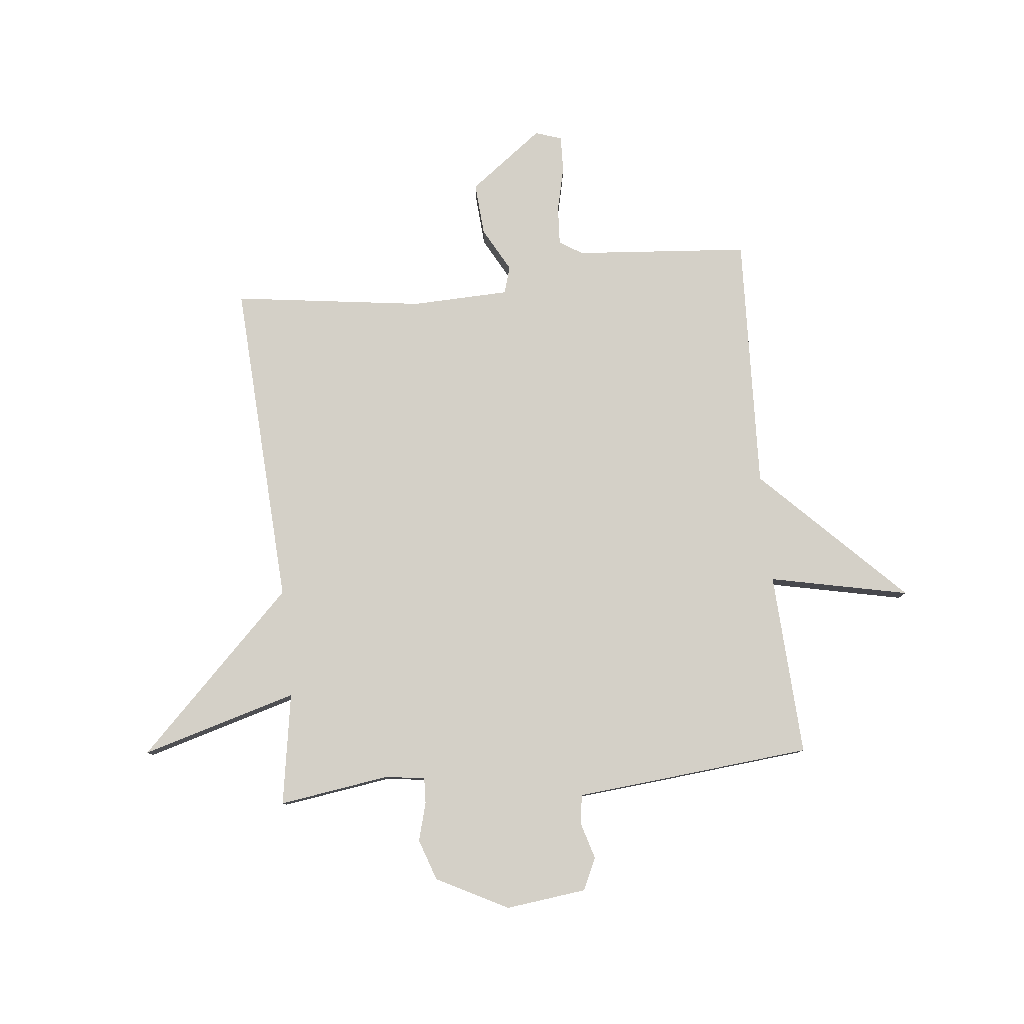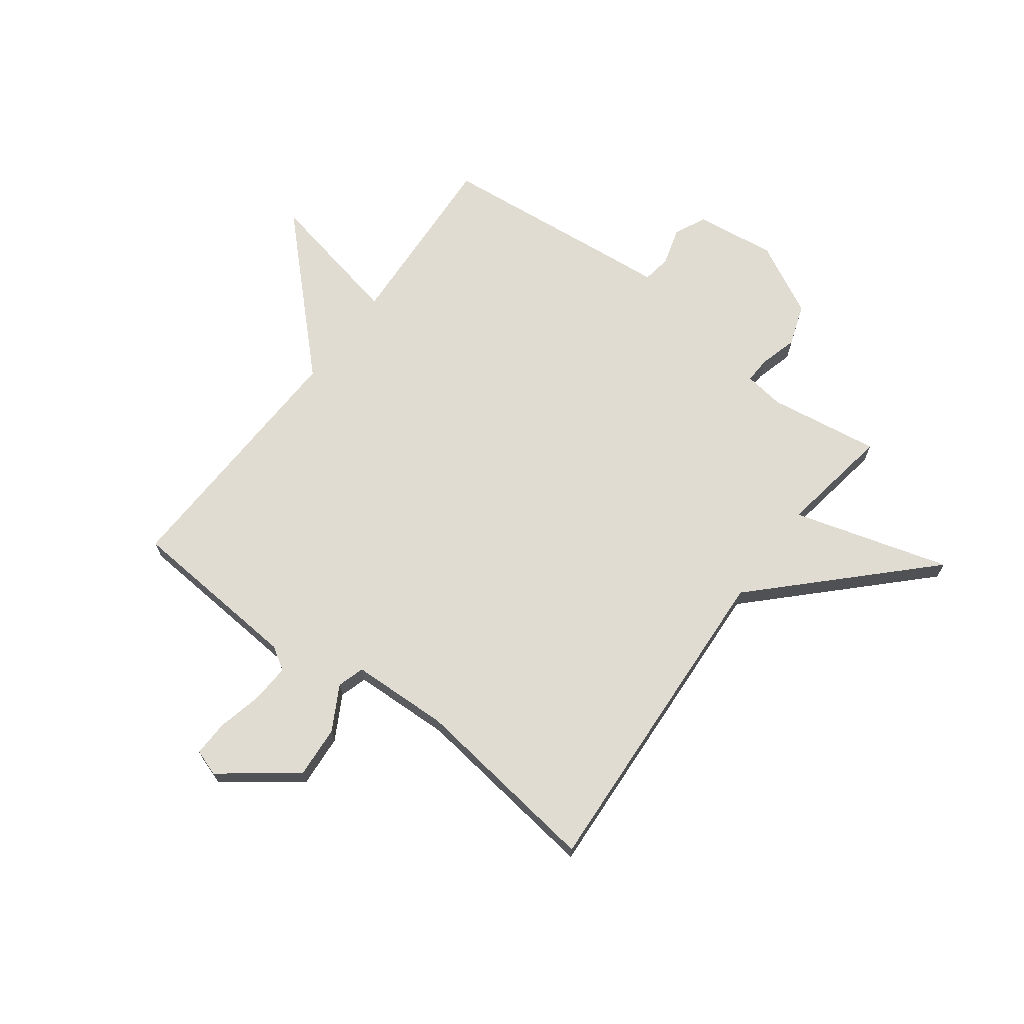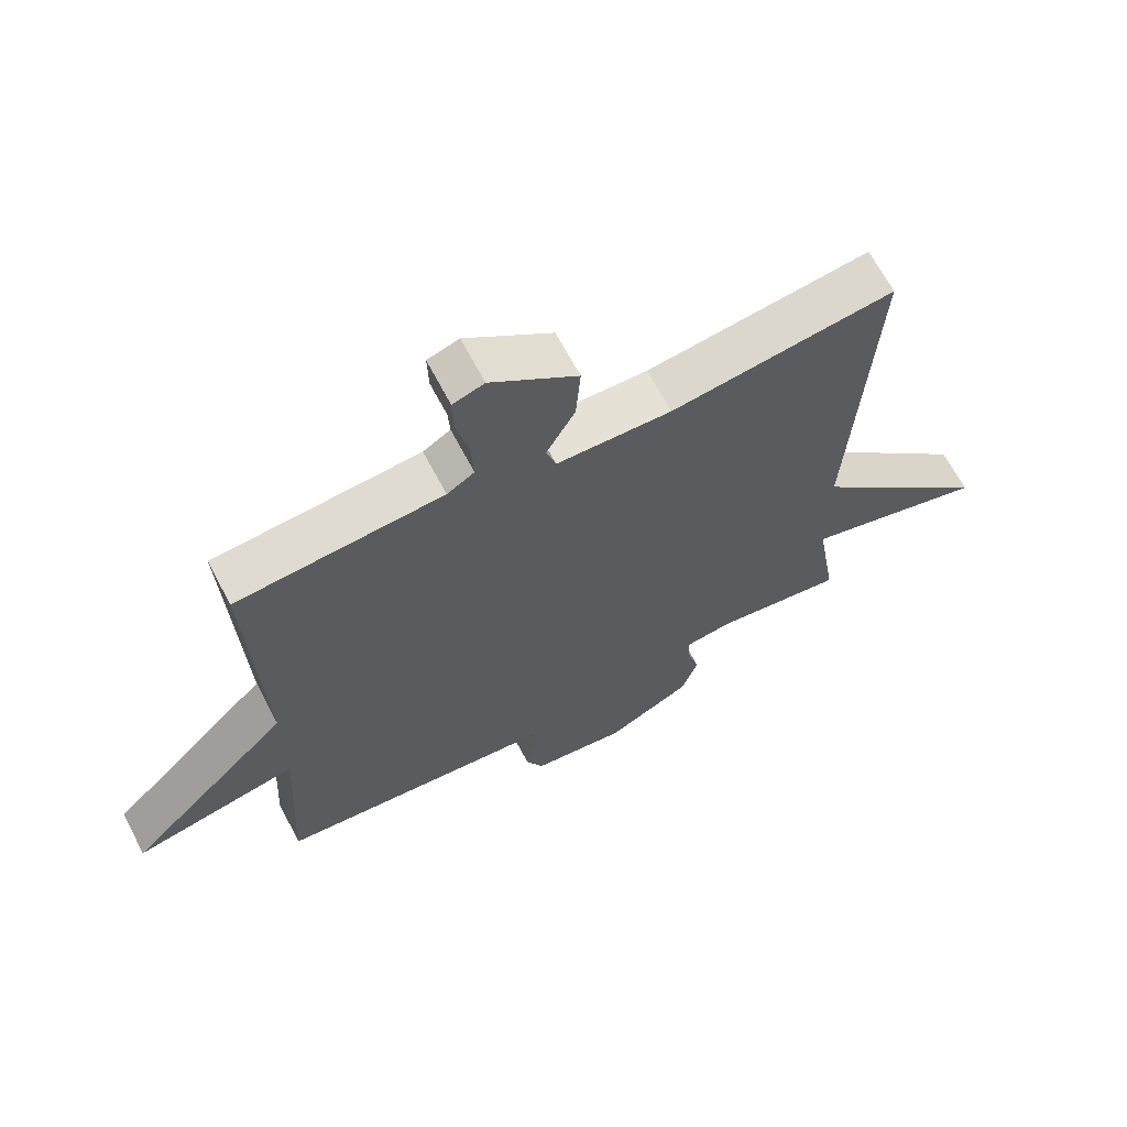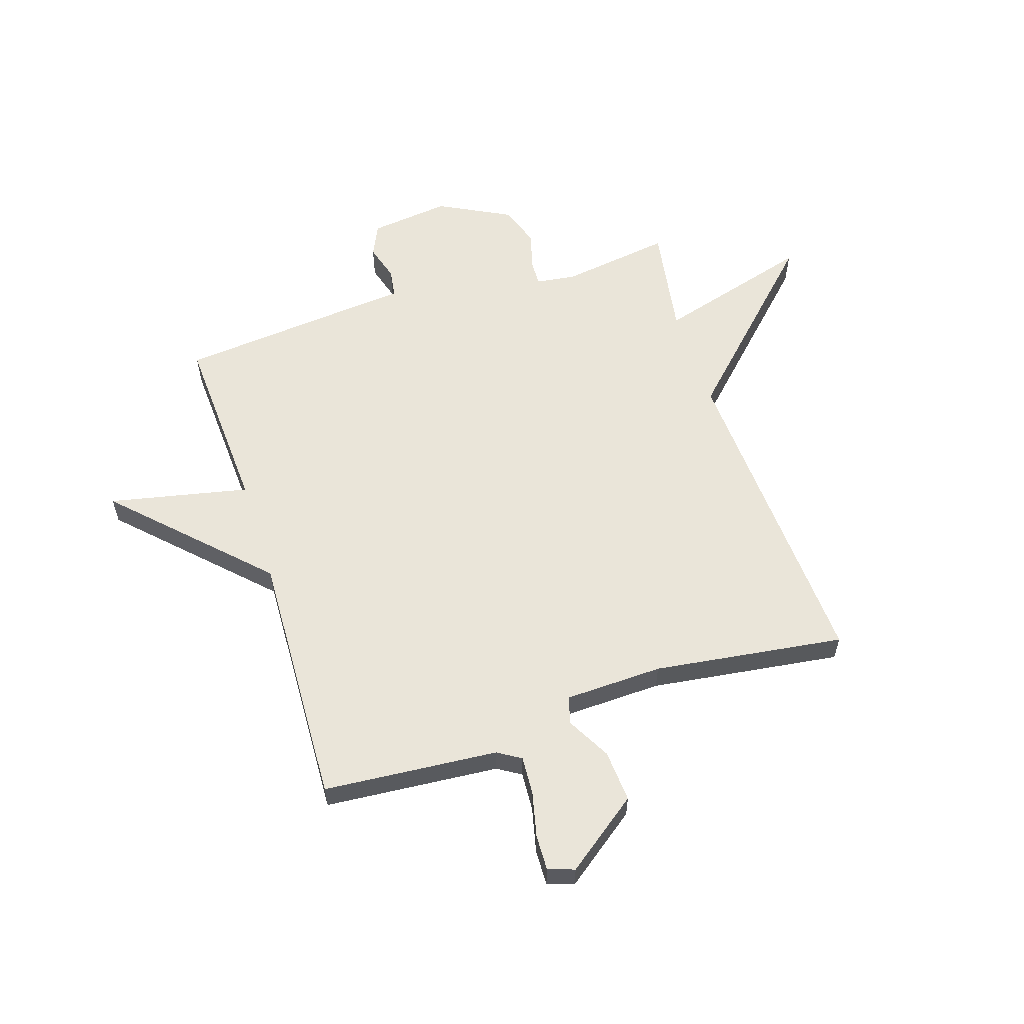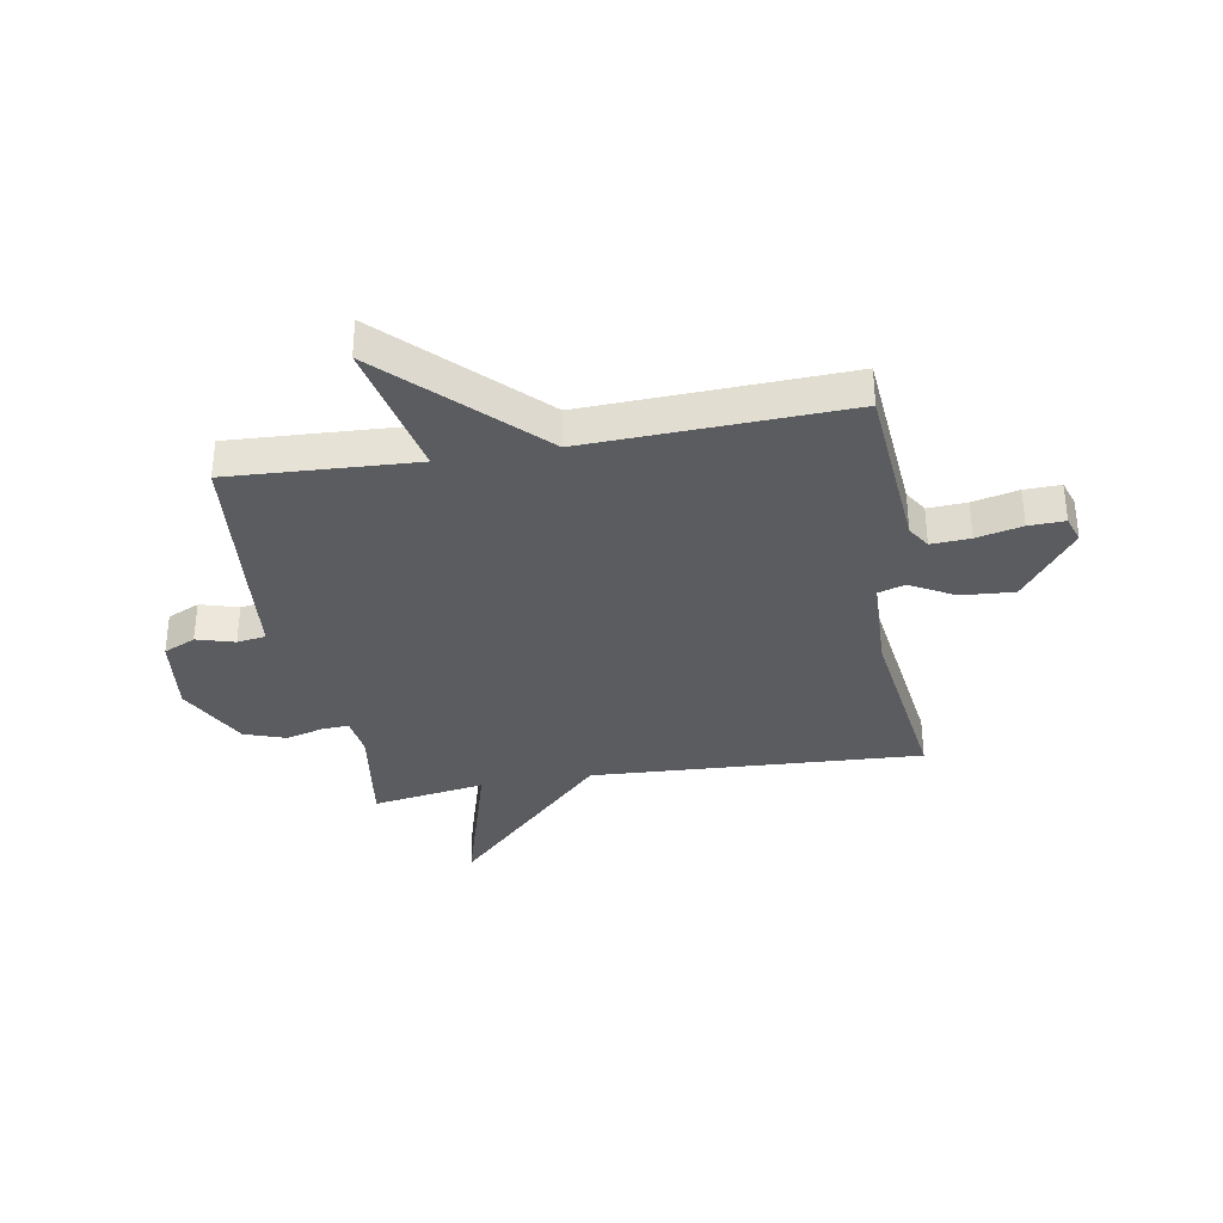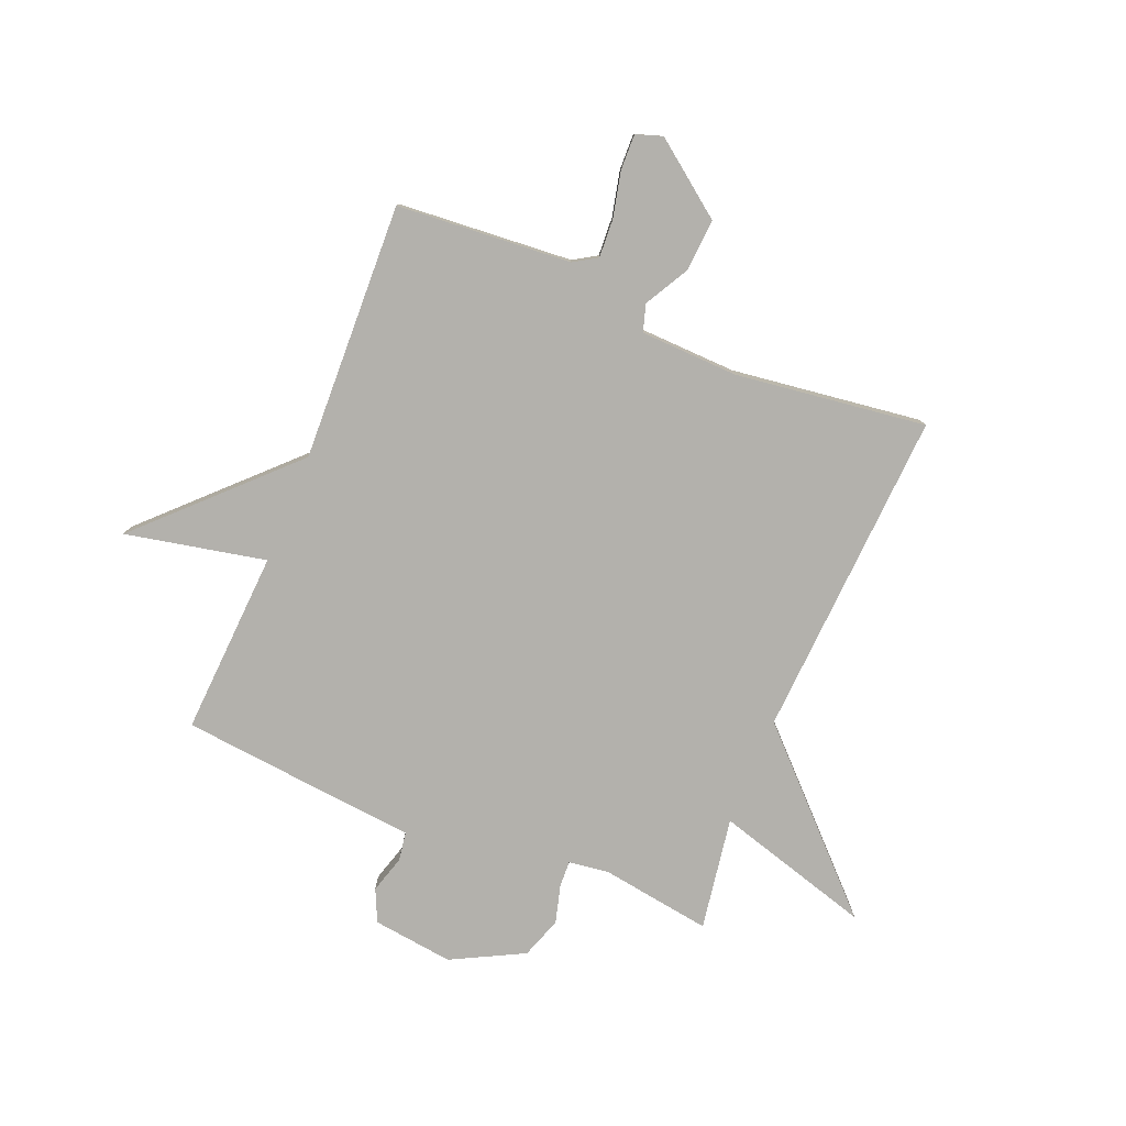
<metadata>
{"format":"obj","ext":"obj","renderer":"f3d","projection":"perspective","resolution":1024,"background":"white","views":[{"elev":80.0,"azim":174.2,"up":"+Y"},{"elev":69.2,"azim":36.7,"up":"+Y"},{"elev":66.4,"azim":-27.7,"up":"+Z"},{"elev":58.2,"azim":-17.8,"up":"+Y"},{"elev":-34.2,"azim":-80.1,"up":"+Y"},{"elev":-79.0,"azim":-22.4,"up":"+Y"}]}
</metadata>
<code>
v -0.5 0.07 -0.5
v -0.482 0.07 -0.166
v -0.735 0.07 -0.219
v -0.482 0.07 0.034
v -0.5 0.07 0.5
v -0.184 0.07 0.525
v -0.142 0.07 0.551
v -0.146 0.07 0.621
v -0.165 0.07 0.703
v -0.167 0.07 0.768
v -0.119 0.07 0.784
v 0.014 0.07 0.684
v 0.007 0.07 0.589
v -0.037 0.07 0.509
v -0.022 0.07 0.46
v 0.155 0.07 0.454
v 0.5 0.07 0.5
v 0.467 0.07 -0.096
v 0.75 0.07 -0.378
v 0.467 0.07 -0.296
v 0.5 0.07 -0.5
v 0.299 0.07 -0.47
v 0.227 0.07 -0.48
v 0.229 0.07 -0.527
v 0.248 0.07 -0.596
v 0.222 0.07 -0.671
v 0.092 0.07 -0.738
v -0.054 0.07 -0.72
v -0.081 0.07 -0.662
v -0.061 0.07 -0.594
v -0.069 0.07 -0.542
v -0.177 0.07 -0.532
v -0.5 0 -0.5
v -0.482 0 -0.166
v -0.735 0 -0.219
v -0.482 0 0.034
v -0.5 0 0.5
v -0.184 0 0.525
v -0.142 0 0.551
v -0.146 0 0.621
v -0.165 0 0.703
v -0.167 0 0.768
v -0.119 0 0.784
v 0.014 0 0.684
v 0.007 0 0.589
v -0.037 0 0.509
v -0.022 0 0.46
v 0.155 0 0.454
v 0.5 0 0.5
v 0.467 0 -0.096
v 0.75 0 -0.378
v 0.467 0 -0.296
v 0.5 0 -0.5
v 0.299 0 -0.47
v 0.227 0 -0.48
v 0.229 0 -0.527
v 0.248 0 -0.596
v 0.222 0 -0.671
v 0.092 0 -0.738
v -0.054 0 -0.72
v -0.081 0 -0.662
v -0.061 0 -0.594
v -0.069 0 -0.542
v -0.177 0 -0.532
f 31 32 1 2
f 28 29 30
f 27 28 30
f 26 27 30
f 25 26 30
f 24 25 30
f 23 24 30 31
f 20 21 22
f 20 22 23
f 18 19 20
f 23 31 2
f 20 23 2
f 18 20 2
f 12 13 14
f 11 12 14
f 10 11 14
f 9 10 14
f 8 9 14
f 7 8 14 15
f 6 7 15
f 4 5 6 15
f 4 15 16
f 3 4 16
f 2 3 16
f 2 16 17 18
f 34 33 64 63
f 62 61 60
f 62 60 59
f 62 59 58
f 62 58 57
f 62 57 56
f 63 62 56 55
f 54 53 52
f 55 54 52
f 52 51 50
f 34 63 55
f 34 55 52
f 34 52 50
f 46 45 44
f 46 44 43
f 46 43 42
f 46 42 41
f 46 41 40
f 47 46 40 39
f 47 39 38
f 47 38 37 36
f 48 47 36
f 48 36 35
f 48 35 34
f 50 49 48 34
f 1 33 34 2
f 2 34 35 3
f 3 35 36 4
f 4 36 37 5
f 5 37 38 6
f 6 38 39 7
f 7 39 40 8
f 8 40 41 9
f 9 41 42 10
f 10 42 43 11
f 11 43 44 12
f 12 44 45 13
f 13 45 46 14
f 14 46 47 15
f 15 47 48 16
f 16 48 49 17
f 17 49 50 18
f 18 50 51 19
f 19 51 52 20
f 20 52 53 21
f 21 53 54 22
f 22 54 55 23
f 23 55 56 24
f 24 56 57 25
f 25 57 58 26
f 26 58 59 27
f 27 59 60 28
f 28 60 61 29
f 29 61 62 30
f 30 62 63 31
f 31 63 64 32
f 32 64 33 1

</code>
